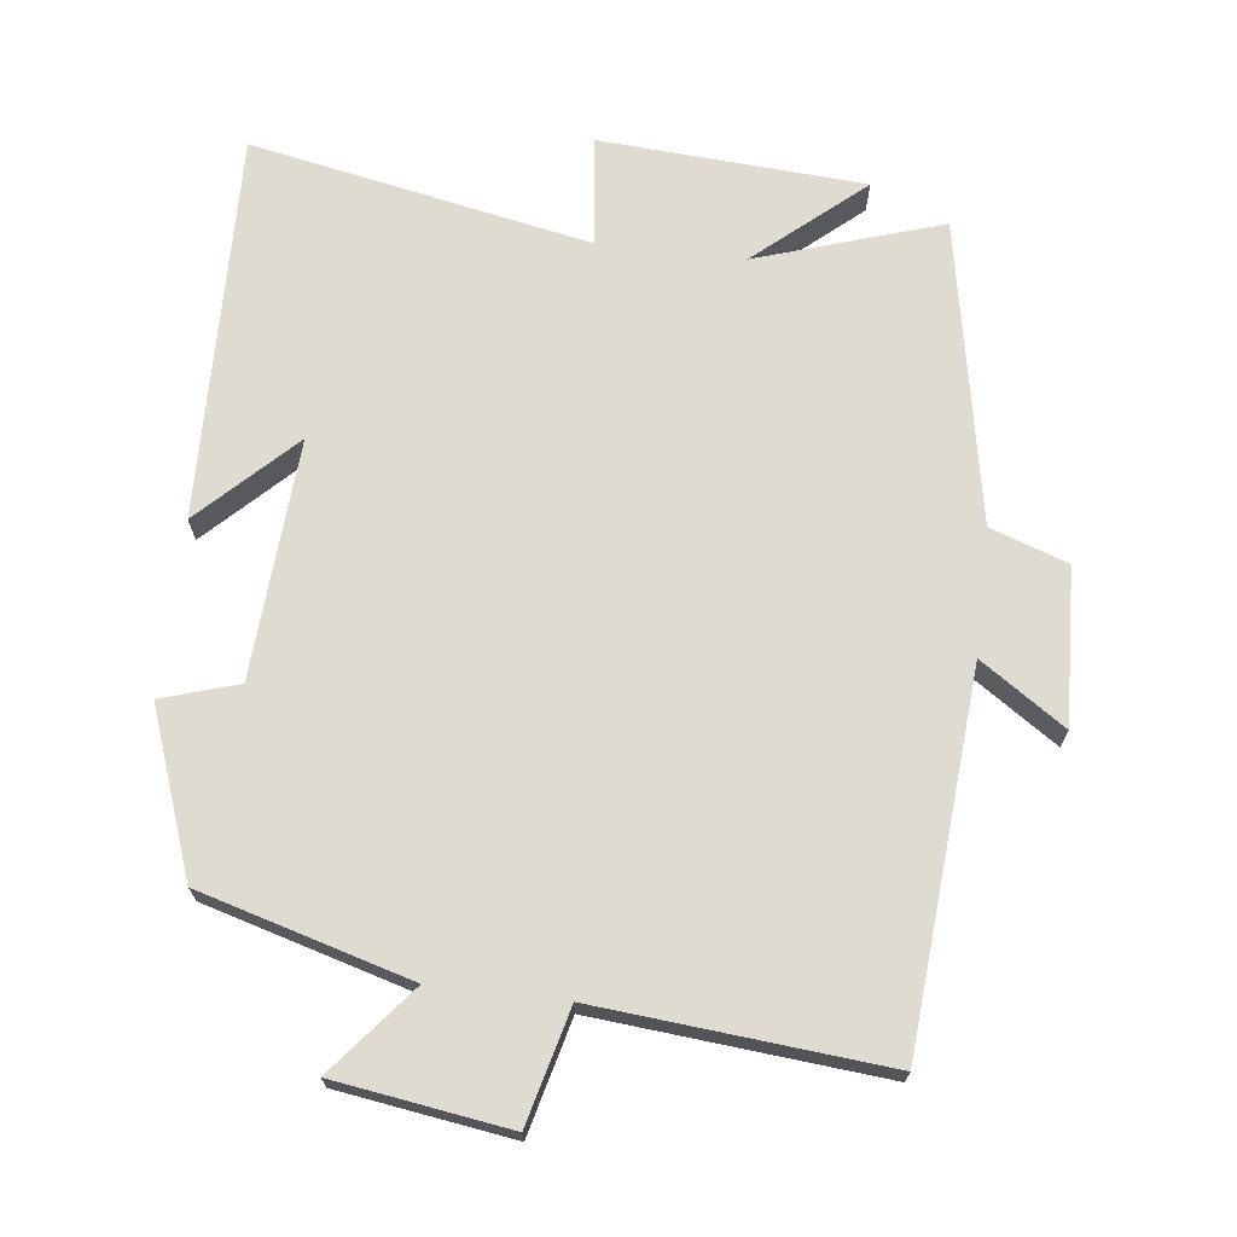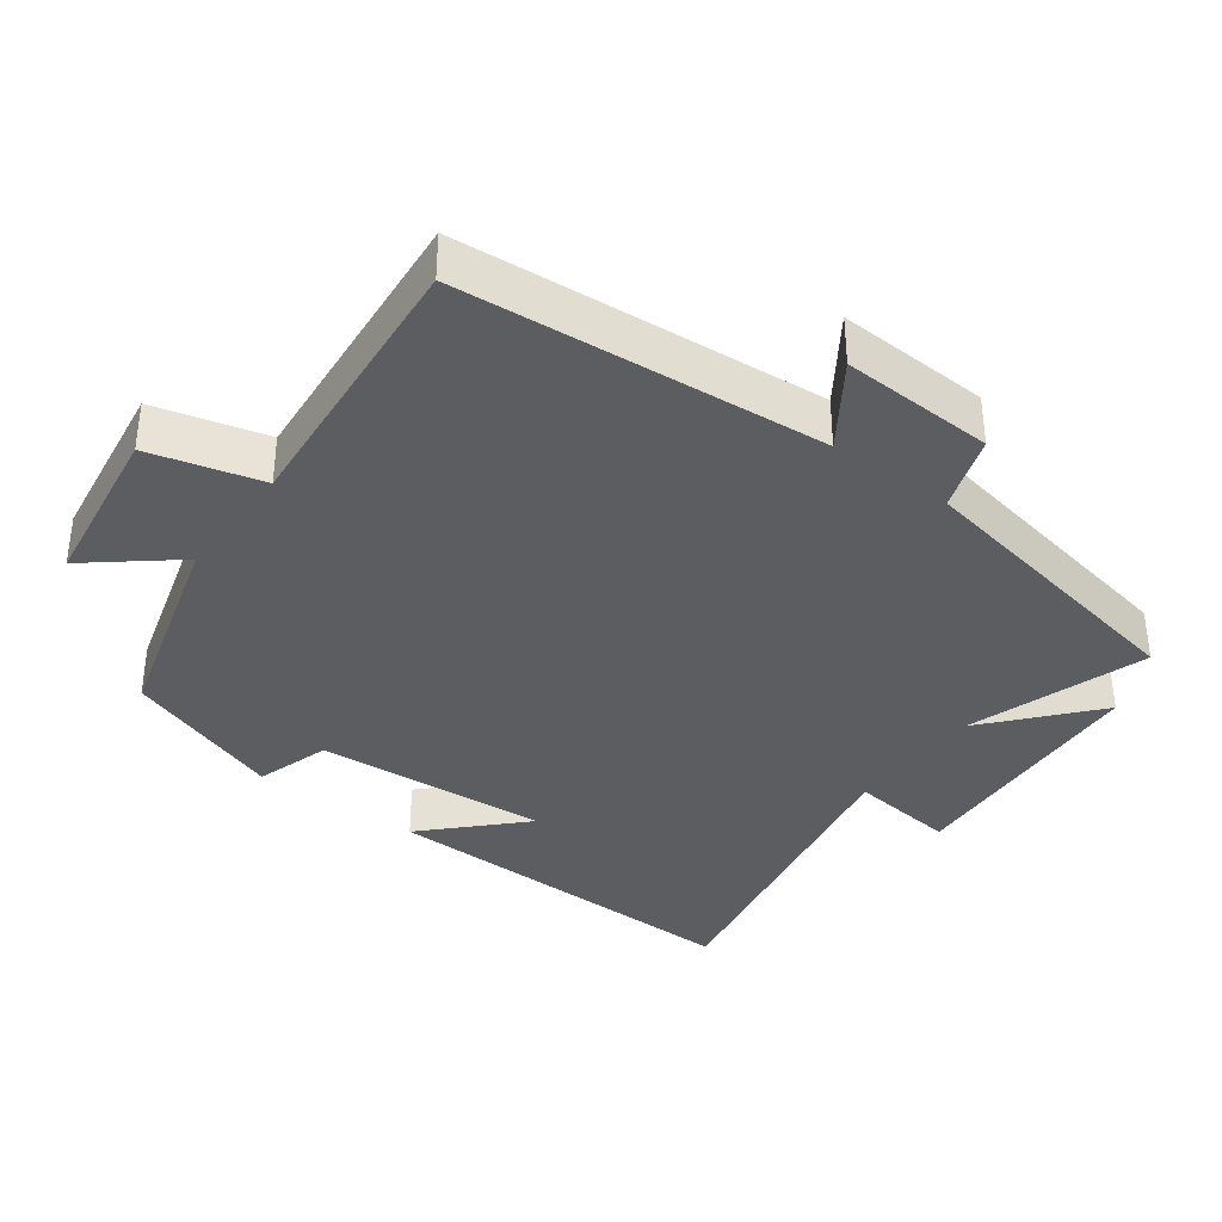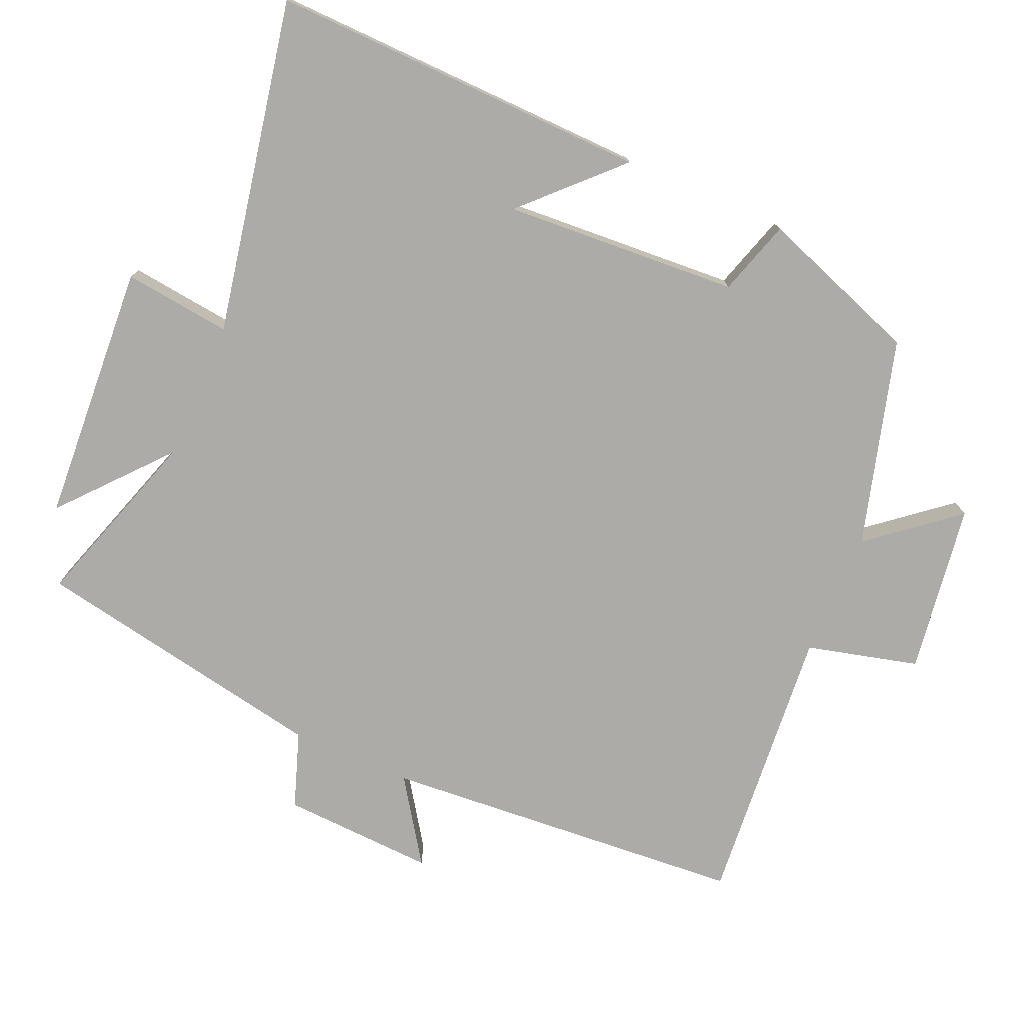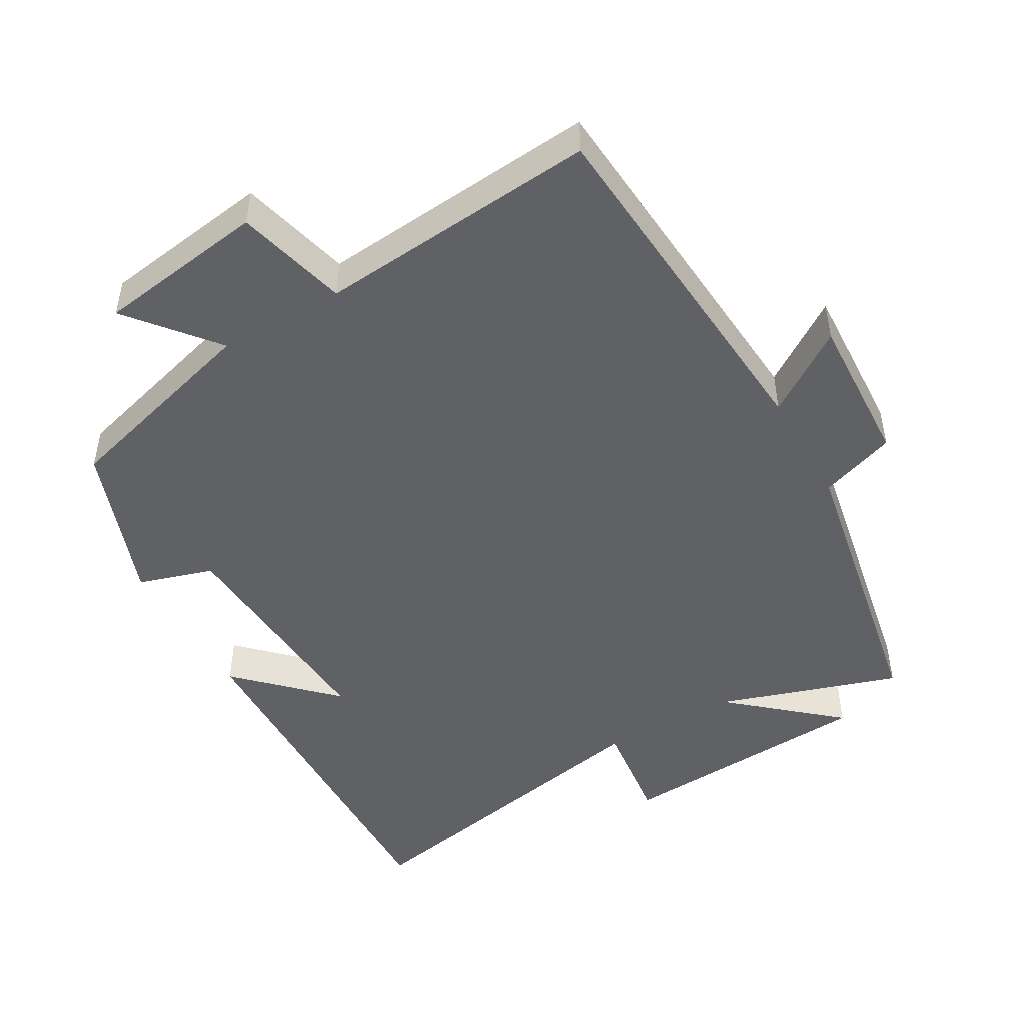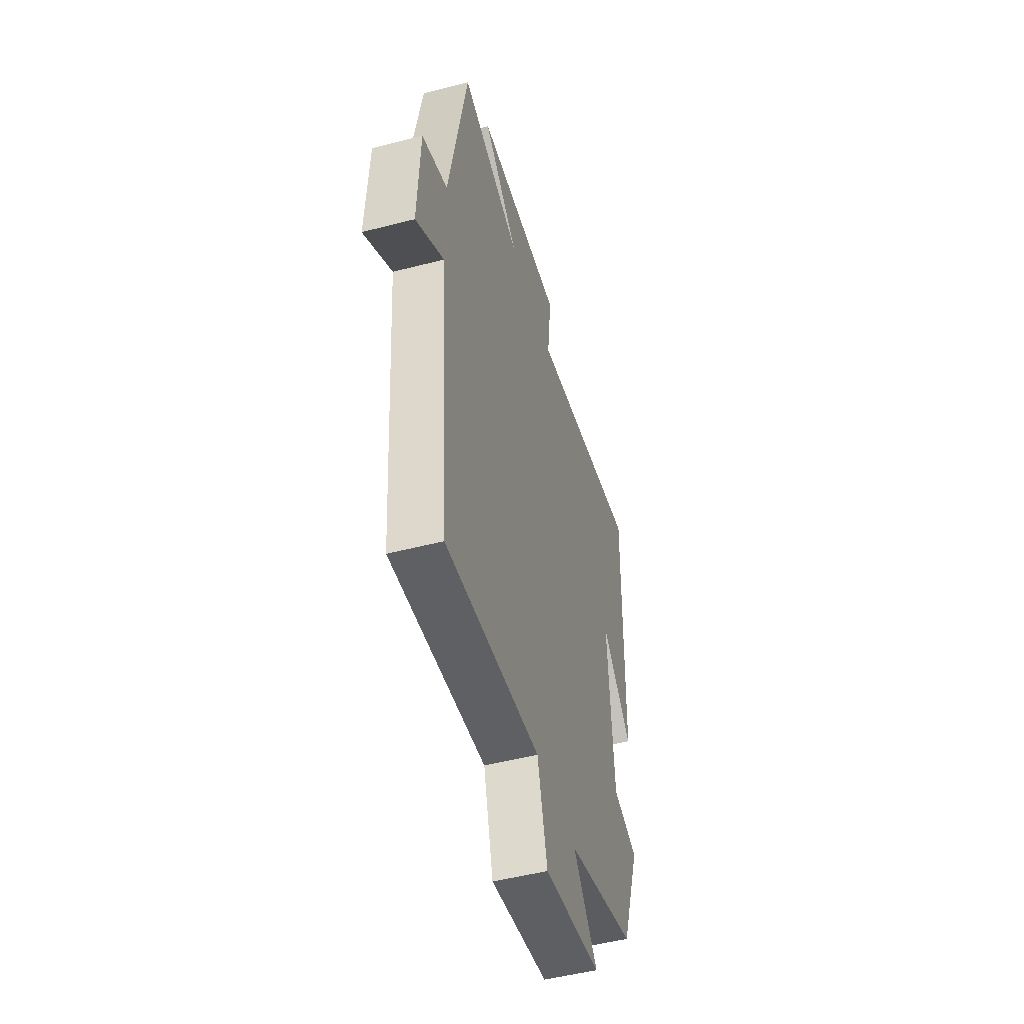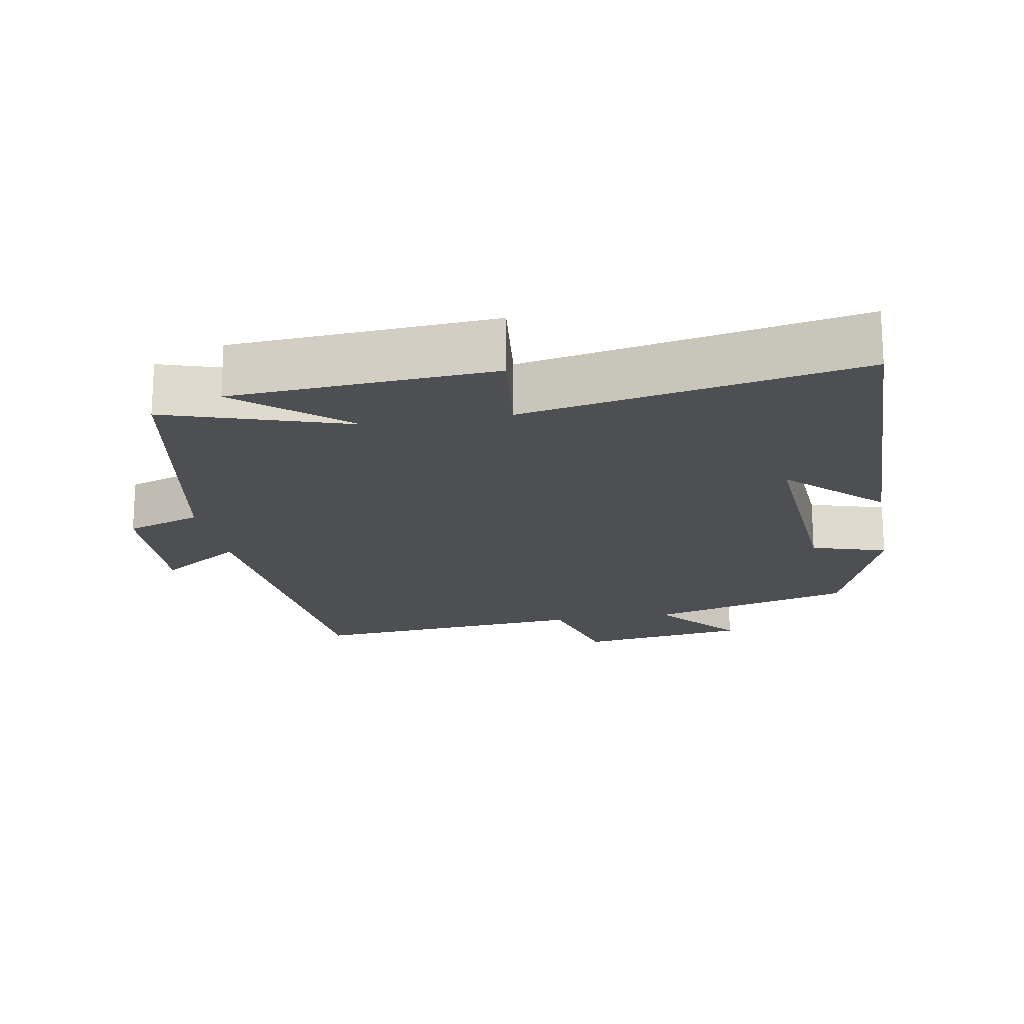
<metadata>
{"format":"obj","ext":"obj","renderer":"f3d","projection":"perspective","resolution":1024,"background":"white","views":[{"elev":69.9,"azim":-173.3,"up":"+Y"},{"elev":-36.3,"azim":-126.5,"up":"+Y"},{"elev":-76.2,"azim":66.4,"up":"+Y"},{"elev":-48.1,"azim":-150.3,"up":"+Y"},{"elev":-50.2,"azim":-74.1,"up":"+Z"},{"elev":-18.1,"azim":10.1,"up":"+Y"}]}
</metadata>
<code>
v 0.418 0.07 -0.416
v 0.124 0.07 -0.5
v 0.225 0.07 -0.623
v -0.017 0.07 -0.659
v -0.058 0.07 -0.5
v -0.459 0.07 -0.536
v -0.5 0.07 -0.016
v -0.618 0.07 -0.096
v -0.608 0.07 0.122
v -0.5 0.07 0.16
v -0.421 0.07 0.583
v -0.163 0.07 0.5
v -0.313 0.07 0.629
v 0.057 0.07 0.653
v 0.039 0.07 0.5
v 0.513 0.07 0.593
v 0.5 0.07 0.053
v 0.371 0.07 0.18
v 0.393 0.07 -0.154
v 0.5 0.07 -0.187
v 0.418 0 -0.416
v 0.124 0 -0.5
v 0.225 0 -0.623
v -0.017 0 -0.659
v -0.058 0 -0.5
v -0.459 0 -0.536
v -0.5 0 -0.016
v -0.618 0 -0.096
v -0.608 0 0.122
v -0.5 0 0.16
v -0.421 0 0.583
v -0.163 0 0.5
v -0.313 0 0.629
v 0.057 0 0.653
v 0.039 0 0.5
v 0.513 0 0.593
v 0.5 0 0.053
v 0.371 0 0.18
v 0.393 0 -0.154
v 0.5 0 -0.187
f 19 20 1 2
f 18 19 2
f 16 17 18
f 15 16 18 2
f 12 13 14 15
f 12 15 2
f 10 11 12 2
f 7 8 9 10
f 5 6 7 10
f 5 10 2 3
f 3 4 5
f 22 21 40 39
f 22 39 38
f 38 37 36
f 22 38 36 35
f 35 34 33 32
f 22 35 32
f 22 32 31 30
f 30 29 28 27
f 30 27 26 25
f 23 22 30 25
f 25 24 23
f 1 21 22 2
f 2 22 23 3
f 3 23 24 4
f 4 24 25 5
f 5 25 26 6
f 6 26 27 7
f 7 27 28 8
f 8 28 29 9
f 9 29 30 10
f 10 30 31 11
f 11 31 32 12
f 12 32 33 13
f 13 33 34 14
f 14 34 35 15
f 15 35 36 16
f 16 36 37 17
f 17 37 38 18
f 18 38 39 19
f 19 39 40 20
f 20 40 21 1

</code>
